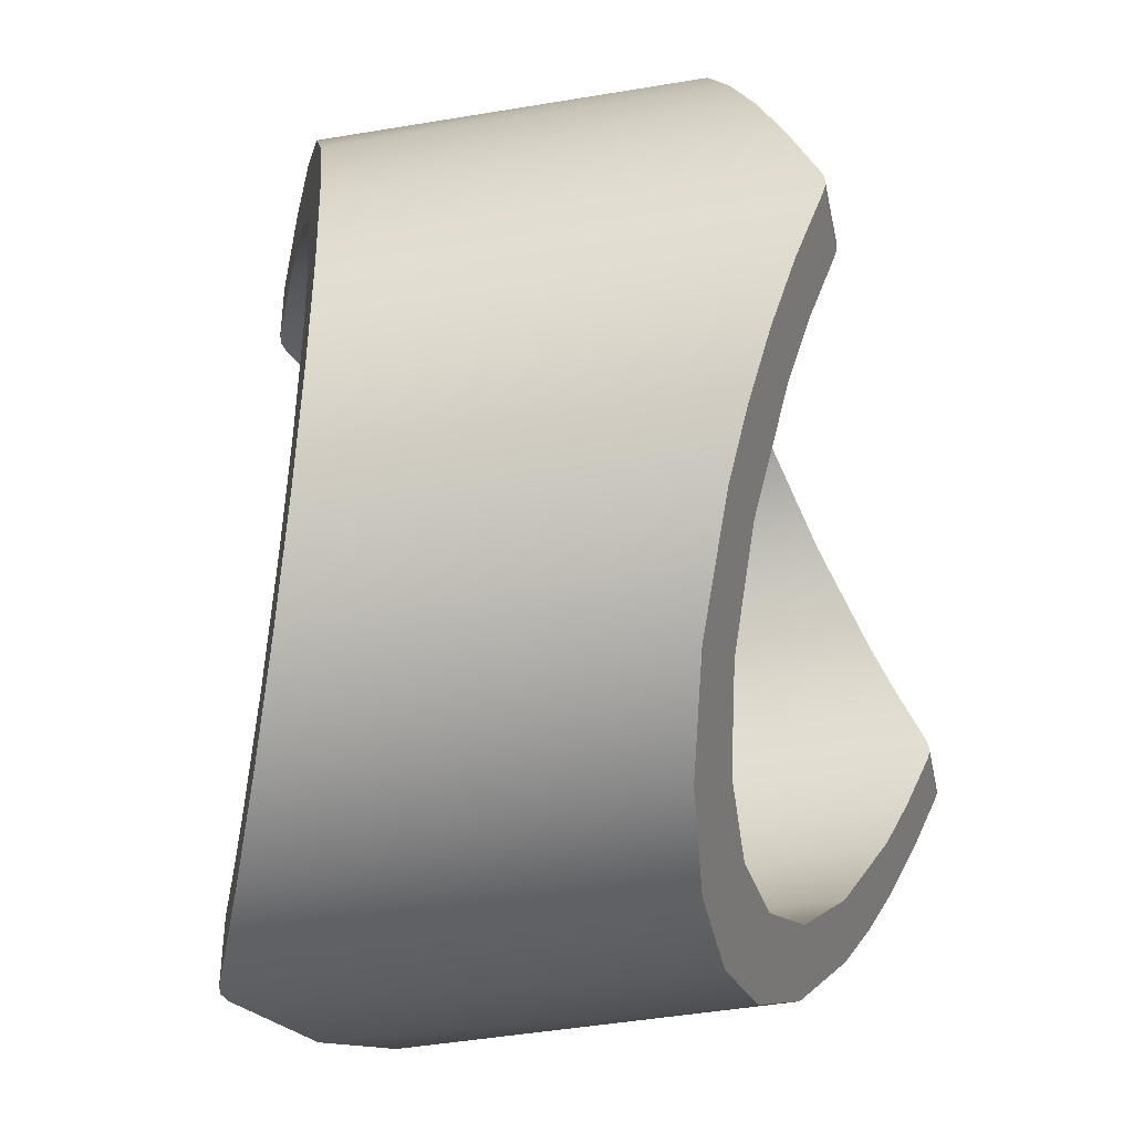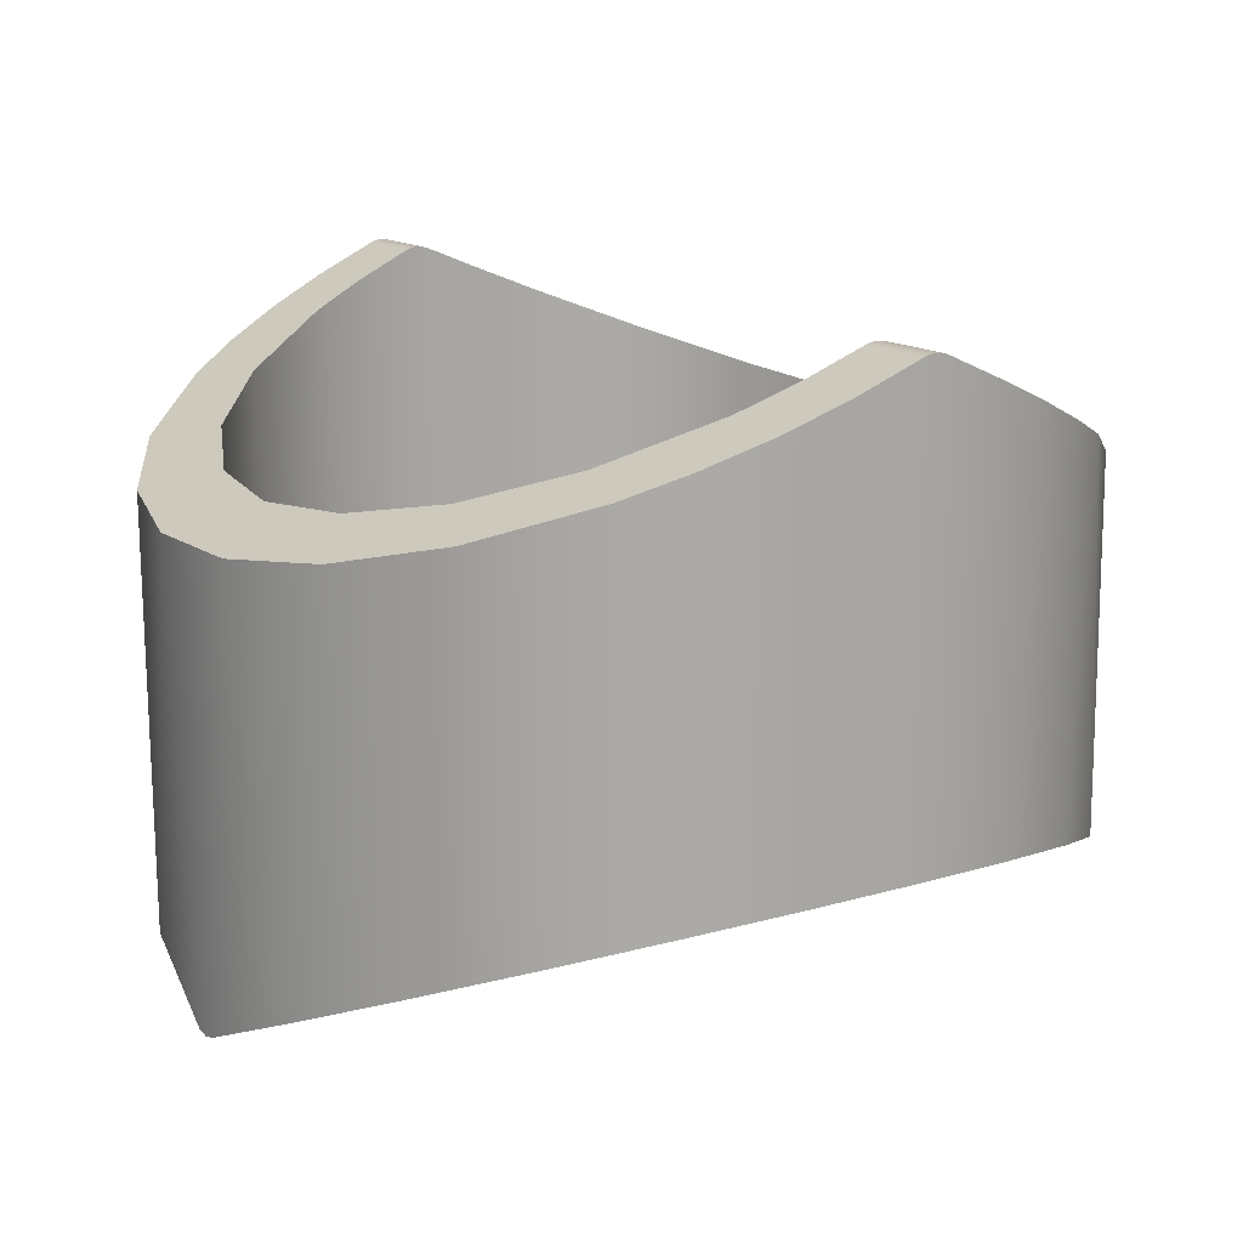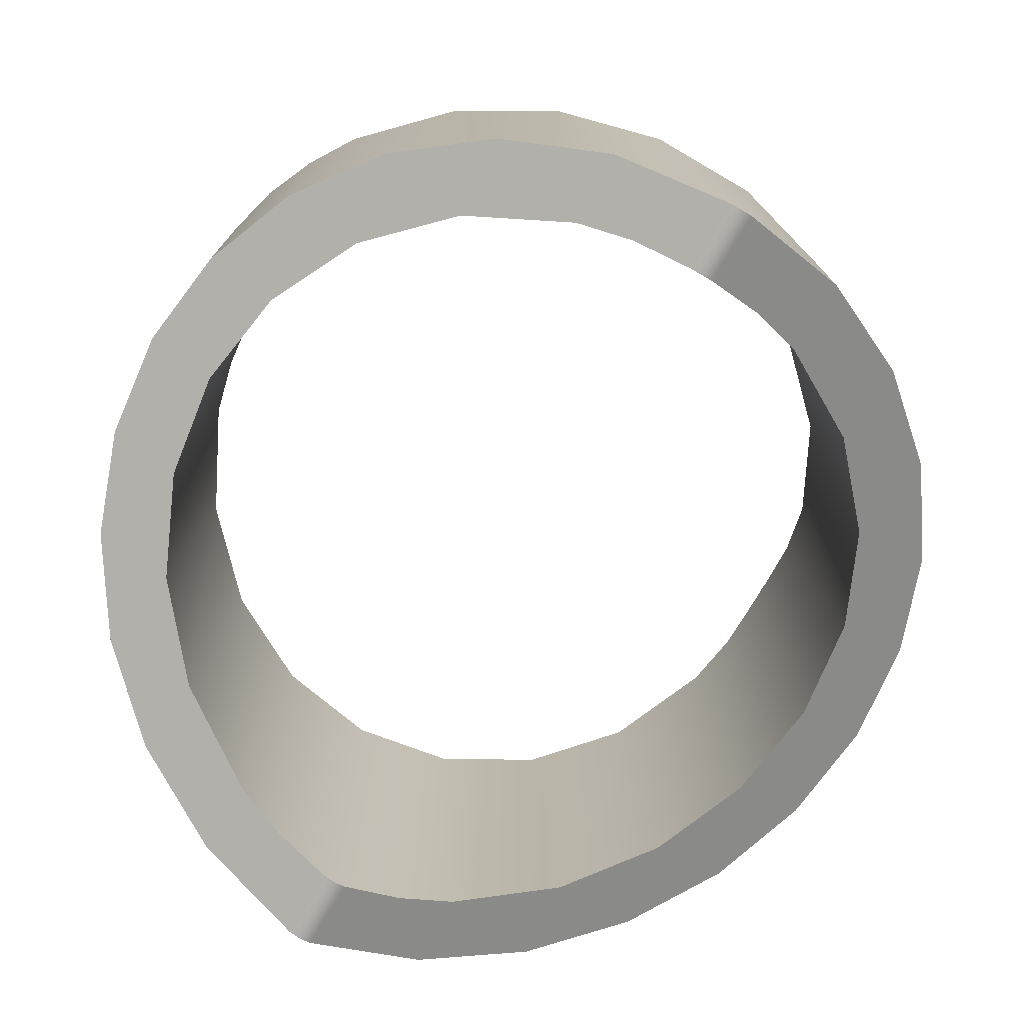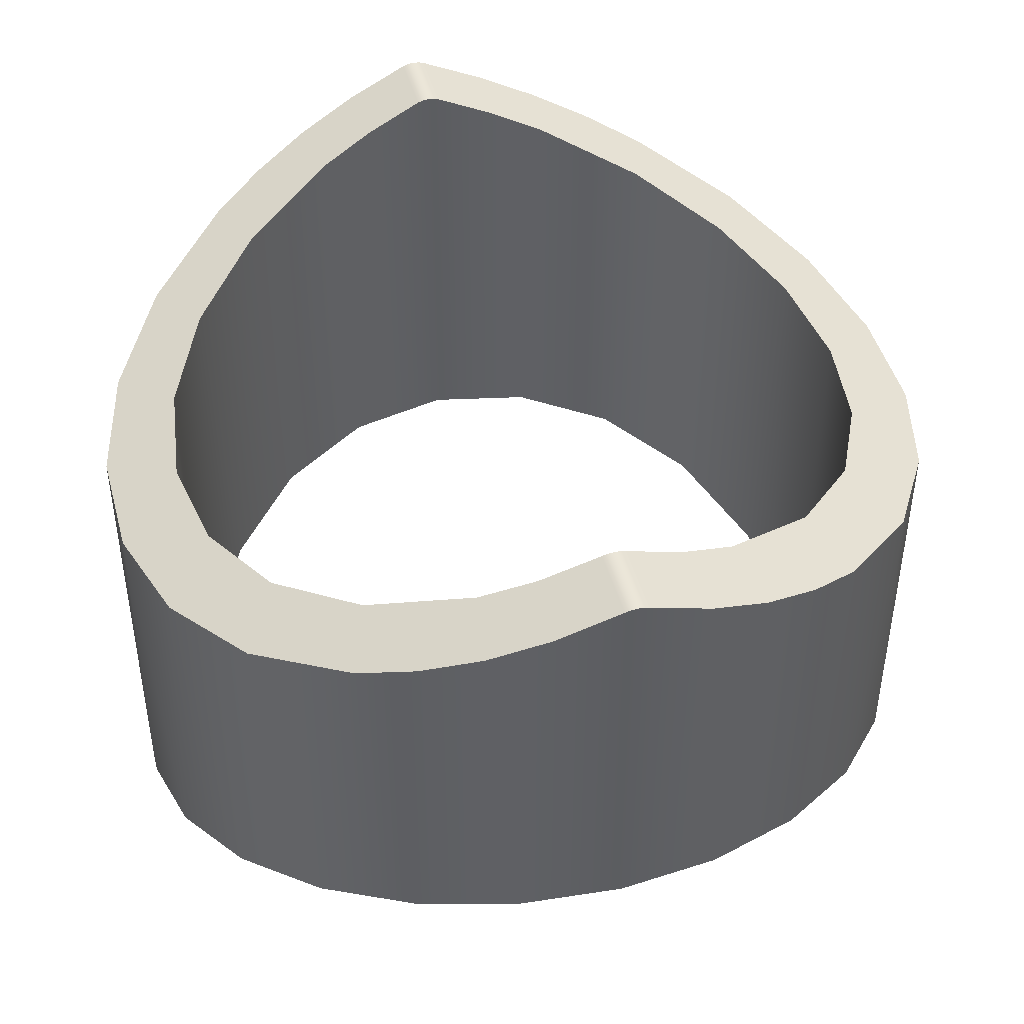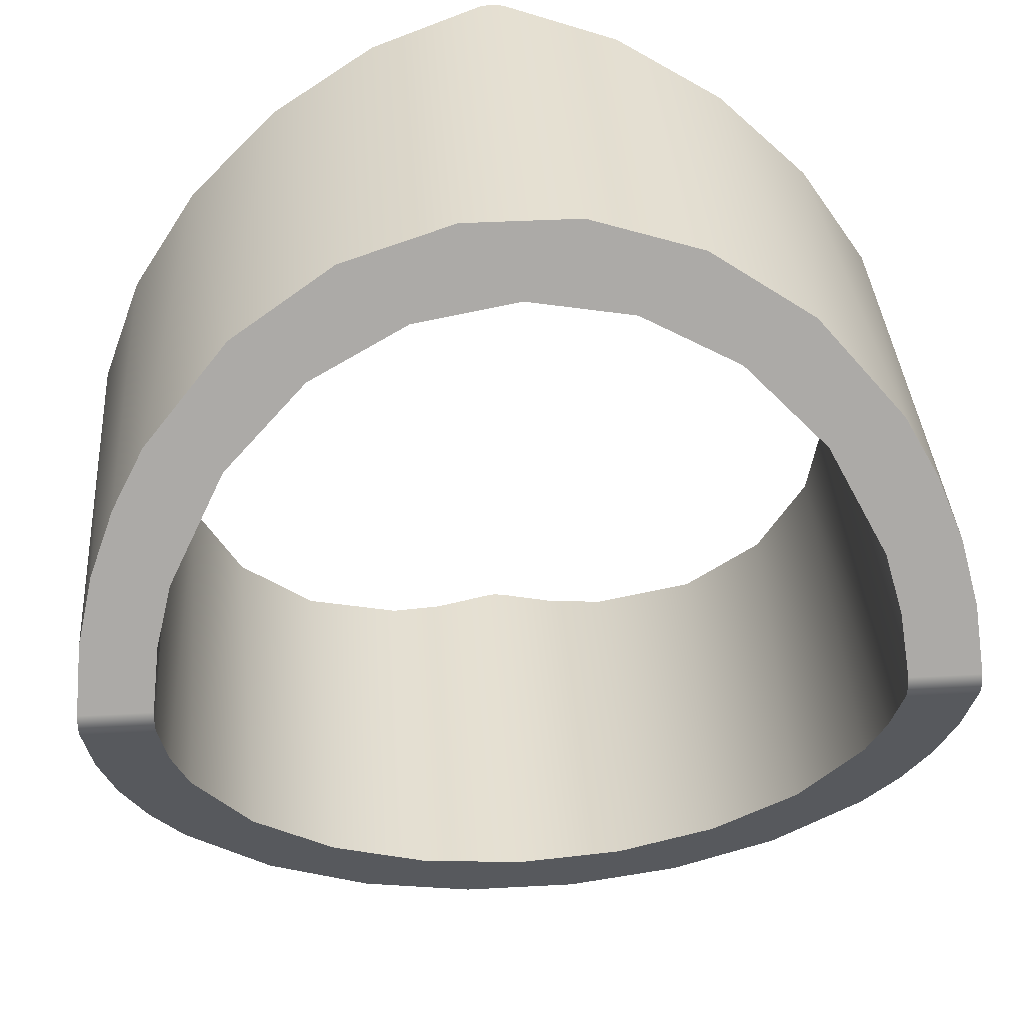
<metadata>
{"format":"obj","ext":"obj","renderer":"f3d","projection":"perspective","resolution":1024,"background":"white","views":[{"elev":-40.3,"azim":101.8,"up":"+Z"},{"elev":14.5,"azim":55.9,"up":"+Y"},{"elev":-75.7,"azim":-30.2,"up":"+Y"},{"elev":45.9,"azim":-105.1,"up":"+Y"},{"elev":37.3,"azim":176.0,"up":"+Z"}]}
</metadata>
<code>
o psm_tool_suction_irrigator_pitch
v -0.0042 -2.6e-05 0
v -0.0042 -2.6e-05 0
v -0.0042 -2.6e-05 0
v -0.0042 -0.004217 0
v -0.0042 -0.004217 0
v -0.0042 -0.004217 0
v -0.004073 -0.004271 -0.001025
v -0.004073 -0.004271 -0.001025
v -0.003696 -0.004431 -0.001995
v -0.003696 -0.004431 -0.001995
v -0.003076 -0.004694 -0.002858
v -0.003076 -0.004694 -0.002858
v -0.002238 -0.00505 -0.003552
v -0.002238 -0.00505 -0.003552
v -0.00123 -0.005478 -0.004015
v -0.00123 -0.005478 -0.004015
v -0.000117 -0.00595 -0.004198
v -0.000117 -0.00595 -0.004198
v -0.000117 -0.00595 -0.004198
v 1e-06 -0.005974 -0.0042
v 1e-06 -0.005974 -0.0042
v 0.000117 -0.00595 -0.004198
v 0.000117 -0.00595 -0.004198
v 0.000117 -0.00595 -0.004198
v 0.00123 -0.005478 -0.004015
v 0.00123 -0.005478 -0.004015
v 0.002238 -0.00505 -0.003552
v 0.002238 -0.00505 -0.003552
v 0.003076 -0.004694 -0.002858
v 0.003076 -0.004694 -0.002858
v 0.003696 -0.004431 -0.001995
v 0.003696 -0.004431 -0.001995
v 0.004073 -0.004271 -0.001025
v 0.004073 -0.004271 -0.001025
v 0.0042 -0.004217 0
v 0.0042 -0.004217 0
v 0.0042 -0.004217 0
v 0.0042 -2.6e-05 0
v 0.0042 -2.6e-05 0
v 0.0042 -2.6e-05 0
v 0.0042 -3.2e-05 -6e-05
v 0.0042 -3.2e-05 -6e-05
v 0.004198 -5e-05 -0.000117
v 0.004198 -5e-05 -0.000117
v 0.004198 -5e-05 -0.000117
v 0.004133 -0.000313 -0.000736
v 0.004133 -0.000313 -0.000736
v 0.003986 -0.000562 -0.001324
v 0.003986 -0.000562 -0.001324
v 0.003752 -0.0008 -0.001886
v 0.003752 -0.0008 -0.001886
v 0.003443 -0.001021 -0.002405
v 0.003443 -0.001021 -0.002405
v 0.002638 -0.001387 -0.003268
v 0.002638 -0.001387 -0.003268
v 0.001651 -0.001639 -0.003862
v 0.001651 -0.001639 -0.003862
v 0.000562 -0.001767 -0.004162
v 0.000562 -0.001767 -0.004162
v -0.000562 -0.001767 -0.004162
v -0.000562 -0.001767 -0.004162
v -0.001651 -0.001639 -0.003862
v -0.001651 -0.001639 -0.003862
v -0.002638 -0.001387 -0.003268
v -0.002638 -0.001387 -0.003268
v -0.003443 -0.001021 -0.002405
v -0.003443 -0.001021 -0.002405
v -0.003752 -0.0008 -0.001886
v -0.003752 -0.0008 -0.001886
v -0.003986 -0.000562 -0.001324
v -0.003986 -0.000562 -0.001324
v -0.004133 -0.000313 -0.000736
v -0.004133 -0.000313 -0.000736
v -0.004198 -5e-05 -0.000117
v -0.004198 -5e-05 -0.000117
v -0.004198 -5e-05 -0.000117
v -0.0042 -3.2e-05 -6e-05
v -0.0042 -3.2e-05 -6e-05
v -0.004198 -5e-05 0.000117
v -0.004198 -5e-05 0.000117
v -0.004198 -5e-05 0.000117
v -0.004133 -0.000313 0.000736
v -0.004133 -0.000313 0.000736
v -0.003986 -0.000562 0.001324
v -0.003986 -0.000562 0.001324
v -0.003752 -0.0008 0.001886
v -0.003752 -0.0008 0.001886
v -0.003443 -0.001021 0.002405
v -0.003443 -0.001021 0.002405
v -0.002638 -0.001387 0.003268
v -0.002638 -0.001387 0.003268
v -0.001651 -0.001639 0.003862
v -0.001651 -0.001639 0.003862
v -0.000562 -0.001767 0.004162
v -0.000562 -0.001767 0.004162
v 0.000562 -0.001767 0.004162
v 0.000562 -0.001767 0.004162
v 0.001651 -0.001639 0.003862
v 0.001651 -0.001639 0.003862
v 0.002638 -0.001387 0.003268
v 0.002638 -0.001387 0.003268
v 0.003443 -0.001021 0.002405
v 0.003443 -0.001021 0.002405
v 0.003752 -0.0008 0.001886
v 0.003752 -0.0008 0.001886
v 0.003986 -0.000562 0.001324
v 0.003986 -0.000562 0.001324
v 0.004133 -0.000313 0.000736
v 0.004133 -0.000313 0.000736
v 0.004198 -5e-05 0.000117
v 0.004198 -5e-05 0.000117
v 0.004198 -5e-05 0.000117
v 0.0042 -3.2e-05 6e-05
v 0.0042 -3.2e-05 6e-05
v 0.004073 -0.004271 0.001025
v 0.004073 -0.004271 0.001025
v 0.003696 -0.004431 0.001995
v 0.003696 -0.004431 0.001995
v 0.003076 -0.004694 0.002858
v 0.003076 -0.004694 0.002858
v 0.002238 -0.00505 0.003552
v 0.002238 -0.00505 0.003552
v 0.00123 -0.005478 0.004015
v 0.00123 -0.005478 0.004015
v 0.000117 -0.00595 0.004198
v 0.000117 -0.00595 0.004198
v 0.000117 -0.00595 0.004198
v -1e-06 -0.005974 0.0042
v -1e-06 -0.005974 0.0042
v -0.000117 -0.00595 0.004198
v -0.000117 -0.00595 0.004198
v -0.000117 -0.00595 0.004198
v -0.00123 -0.005478 0.004015
v -0.00123 -0.005478 0.004015
v -0.002238 -0.00505 0.003552
v -0.002238 -0.00505 0.003552
v -0.003076 -0.004694 0.002858
v -0.003076 -0.004694 0.002858
v -0.003696 -0.004431 0.001995
v -0.003696 -0.004431 0.001995
v -0.004073 -0.004271 0.001025
v -0.004073 -0.004271 0.001025
v -0.0042 -3.2e-05 6e-05
v -0.0042 -3.2e-05 6e-05
v -0.003498 -5e-05 0.000117
v -0.003498 -5e-05 0.000117
v -0.003498 -5e-05 0.000117
v -0.003427 -0.000292 0.000687
v -0.003427 -0.000292 0.000687
v -0.00328 -0.000516 0.001217
v -0.00328 -0.000516 0.001217
v -0.002744 -0.00092 0.002168
v -0.002744 -0.00092 0.002168
v -0.001962 -0.00123 0.002897
v -0.001962 -0.00123 0.002897
v -0.00102 -0.001421 0.003348
v -0.00102 -0.001421 0.003348
v 1e-06 -0.001486 0.0035
v 1e-06 -0.001486 0.0035
v 0.001021 -0.001421 0.003348
v 0.001021 -0.001421 0.003348
v 0.001963 -0.00123 0.002897
v 0.001963 -0.00123 0.002897
v 0.002744 -0.00092 0.002168
v 0.002744 -0.00092 0.002168
v 0.00328 -0.000516 0.001216
v 0.00328 -0.000516 0.001216
v 0.003427 -0.000292 0.000687
v 0.003427 -0.000292 0.000687
v 0.003498 -5e-05 0.000117
v 0.003498 -5e-05 0.000117
v 0.003498 -5e-05 0.000117
v 0.003498 -5e-05 -0.000117
v 0.003498 -5e-05 -0.000117
v 0.003498 -5e-05 -0.000117
v 0.003427 -0.000292 -0.000687
v 0.003427 -0.000292 -0.000687
v 0.00328 -0.000516 -0.001217
v 0.00328 -0.000516 -0.001217
v 0.002744 -0.00092 -0.002168
v 0.002744 -0.00092 -0.002168
v 0.001962 -0.00123 -0.002897
v 0.001962 -0.00123 -0.002897
v 0.00102 -0.001421 -0.003348
v 0.00102 -0.001421 -0.003348
v -1e-06 -0.001486 -0.0035
v -1e-06 -0.001486 -0.0035
v -0.001021 -0.001421 -0.003348
v -0.001021 -0.001421 -0.003348
v -0.001963 -0.00123 -0.002897
v -0.001963 -0.00123 -0.002897
v -0.002744 -0.00092 -0.002168
v -0.002744 -0.00092 -0.002168
v -0.00328 -0.000516 -0.001216
v -0.00328 -0.000516 -0.001216
v -0.003427 -0.000292 -0.000687
v -0.003427 -0.000292 -0.000687
v -0.003498 -5e-05 -0.000117
v -0.003498 -5e-05 -0.000117
v -0.003498 -5e-05 -0.000117
v 0.0035 -0.004514 0
v 0.0035 -0.004514 0
v 0.0035 -0.004514 0
v 0.003348 -0.004579 0.00102
v 0.003348 -0.004579 0.00102
v 0.002899 -0.00477 0.001962
v 0.002899 -0.00477 0.001962
v 0.00217 -0.005079 0.002746
v 0.00217 -0.005079 0.002746
v 0.001213 -0.005485 0.003283
v 0.001213 -0.005485 0.003283
v 0.000682 -0.00571 0.003431
v 0.000682 -0.00571 0.003431
v 0.000117 -0.00595 0.003498
v 0.000117 -0.00595 0.003498
v 0.000117 -0.00595 0.003498
v 0.000117 -0.00595 -0.003498
v 0.000117 -0.00595 -0.003498
v 0.000117 -0.00595 -0.003498
v 0.000682 -0.00571 -0.003431
v 0.000682 -0.00571 -0.003431
v 0.001213 -0.005485 -0.003283
v 0.001213 -0.005485 -0.003283
v 0.00217 -0.005079 -0.002746
v 0.00217 -0.005079 -0.002746
v 0.002899 -0.00477 -0.001962
v 0.002899 -0.00477 -0.001962
v 0.003348 -0.004579 -0.00102
v 0.003348 -0.004579 -0.00102
v -0.000117 -0.00595 -0.003498
v -0.000117 -0.00595 -0.003498
v -0.000117 -0.00595 -0.003498
v -0.000117 -0.00595 0.003498
v -0.000117 -0.00595 0.003498
v -0.000117 -0.00595 0.003498
v -0.000682 -0.00571 0.003431
v -0.000682 -0.00571 0.003431
v -0.001213 -0.005485 0.003283
v -0.001213 -0.005485 0.003283
v -0.00217 -0.005079 0.002746
v -0.00217 -0.005079 0.002746
v -0.002899 -0.00477 0.001962
v -0.002899 -0.00477 0.001962
v -0.003348 -0.004579 0.00102
v -0.003348 -0.004579 0.00102
v -0.0035 -0.004514 0
v -0.0035 -0.004514 0
v -0.0035 -0.004514 0
v -0.003348 -0.004579 -0.00102
v -0.003348 -0.004579 -0.00102
v -0.002899 -0.00477 -0.001962
v -0.002899 -0.00477 -0.001962
v -0.00217 -0.005079 -0.002746
v -0.00217 -0.005079 -0.002746
v -0.001213 -0.005485 -0.003283
v -0.001213 -0.005485 -0.003283
v -0.000682 -0.00571 -0.003431
v -0.000682 -0.00571 -0.003431
v -0.0035 -2.6e-05 0
v -0.0035 -2.6e-05 0
v -0.0035 -2.6e-05 0
v -0.003499 -3.2e-05 6e-05
v -0.003499 -3.2e-05 6e-05
v -0.003499 -3.2e-05 -6e-05
v -0.003499 -3.2e-05 -6e-05
v 0.003499 -3.2e-05 5.9e-05
v 0.003499 -3.2e-05 5.9e-05
v 0.0035 -2.6e-05 0
v 0.0035 -2.6e-05 0
v 0.0035 -2.6e-05 0
v 0.003499 -3.2e-05 -6e-05
v 0.003499 -3.2e-05 -6e-05
v -1e-06 -0.005974 -0.0035
v -1e-06 -0.005974 -0.0035
v -0 -0.005974 0.0035
v -0 -0.005974 0.0035
f 77 4 1
f 141 2 5
f 264 78 3
f 143 2 141
f 259 3 144
f 264 3 259
f 72 7 4
f 246 6 8
f 74 72 4
f 77 74 4
f 244 142 6
f 246 244 6
f 68 9 7
f 251 8 10
f 70 68 7
f 72 70 7
f 249 246 8
f 251 249 8
f 66 11 9
f 253 10 12
f 68 66 9
f 253 251 10
f 64 13 11
f 255 12 14
f 66 64 11
f 255 253 12
f 62 15 13
f 230 14 16
f 64 62 13
f 257 14 230
f 257 255 14
f 60 17 15
f 230 16 18
f 62 60 15
f 58 20 17
f 231 19 21
f 60 58 17
f 58 22 20
f 273 21 24
f 273 231 21
f 28 23 26
f 58 25 22
f 217 23 28
f 273 24 218
f 56 27 25
f 58 56 25
f 54 29 27
f 220 28 30
f 56 54 27
f 220 217 28
f 52 31 29
f 224 30 32
f 54 52 29
f 222 220 30
f 224 222 30
f 48 33 31
f 226 32 34
f 50 48 31
f 52 50 31
f 226 224 32
f 38 35 33
f 228 34 37
f 41 38 33
f 43 41 33
f 46 43 33
f 48 46 33
f 228 226 34
f 113 36 39
f 110 108 36
f 115 36 108
f 113 110 36
f 201 37 116
f 228 37 201
f 268 40 42
f 266 114 40
f 268 266 40
f 271 42 45
f 271 268 42
f 49 44 47
f 51 44 49
f 173 44 51
f 271 45 174
f 173 51 53
f 178 53 55
f 176 173 53
f 178 176 53
f 182 55 57
f 180 178 55
f 182 180 55
f 184 57 59
f 184 182 57
f 186 59 61
f 186 184 59
f 188 61 63
f 188 186 61
f 190 63 65
f 190 188 63
f 192 65 67
f 192 190 65
f 198 67 69
f 194 192 67
f 196 194 67
f 198 196 67
f 198 69 71
f 198 71 73
f 198 73 75
f 199 76 78
f 264 199 78
f 85 80 83
f 141 82 79
f 87 80 85
f 145 80 87
f 143 141 79
f 262 144 81
f 262 81 146
f 141 84 82
f 139 86 84
f 141 139 84
f 139 88 86
f 145 87 89
f 137 90 88
f 150 89 91
f 139 137 88
f 148 145 89
f 150 148 89
f 135 92 90
f 154 91 93
f 137 135 90
f 152 150 91
f 154 152 91
f 133 94 92
f 156 93 95
f 135 133 92
f 156 154 93
f 125 96 94
f 158 95 97
f 128 125 94
f 130 128 94
f 133 130 94
f 158 156 95
f 123 98 96
f 160 97 99
f 125 123 96
f 160 158 97
f 121 100 98
f 162 99 101
f 123 121 98
f 162 160 99
f 119 102 100
f 164 101 103
f 121 119 100
f 164 162 101
f 117 104 102
f 170 103 105
f 119 117 102
f 166 164 103
f 168 166 103
f 170 168 103
f 115 106 104
f 170 105 107
f 117 115 104
f 115 108 106
f 170 107 109
f 170 109 111
f 171 112 114
f 266 171 114
f 206 116 118
f 204 201 116
f 206 204 116
f 208 118 120
f 208 206 118
f 210 120 122
f 210 208 120
f 214 122 124
f 212 210 122
f 214 212 122
f 214 124 126
f 215 127 129
f 275 129 132
f 275 215 129
f 136 131 134
f 233 131 136
f 275 132 234
f 236 136 138
f 236 233 136
f 240 138 140
f 238 236 138
f 240 238 138
f 242 140 142
f 242 240 140
f 244 242 142
f 262 259 144
f 248 147 149
f 263 147 248
f 245 149 151
f 248 149 245
f 243 151 153
f 245 151 243
f 241 153 155
f 243 153 241
f 239 155 157
f 241 155 239
f 237 157 159
f 239 157 237
f 216 159 161
f 276 159 216
f 237 159 235
f 276 235 159
f 211 161 163
f 213 161 211
f 216 161 213
f 209 163 165
f 211 163 209
f 207 165 167
f 209 165 207
f 205 167 169
f 207 167 205
f 205 169 172
f 267 205 172
f 202 175 177
f 272 175 202
f 229 177 179
f 229 202 177
f 227 179 181
f 229 179 227
f 225 181 183
f 227 181 225
f 223 183 185
f 225 183 223
f 221 185 187
f 223 185 221
f 274 187 189
f 221 187 219
f 274 219 187
f 256 189 191
f 258 232 189
f 274 189 232
f 258 189 256
f 254 191 193
f 256 191 254
f 252 193 195
f 254 193 252
f 250 195 197
f 252 195 250
f 250 197 200
f 265 250 200
f 270 203 205
f 272 202 269
f 270 205 267
f 260 247 250
f 263 248 261
f 265 260 250

</code>
